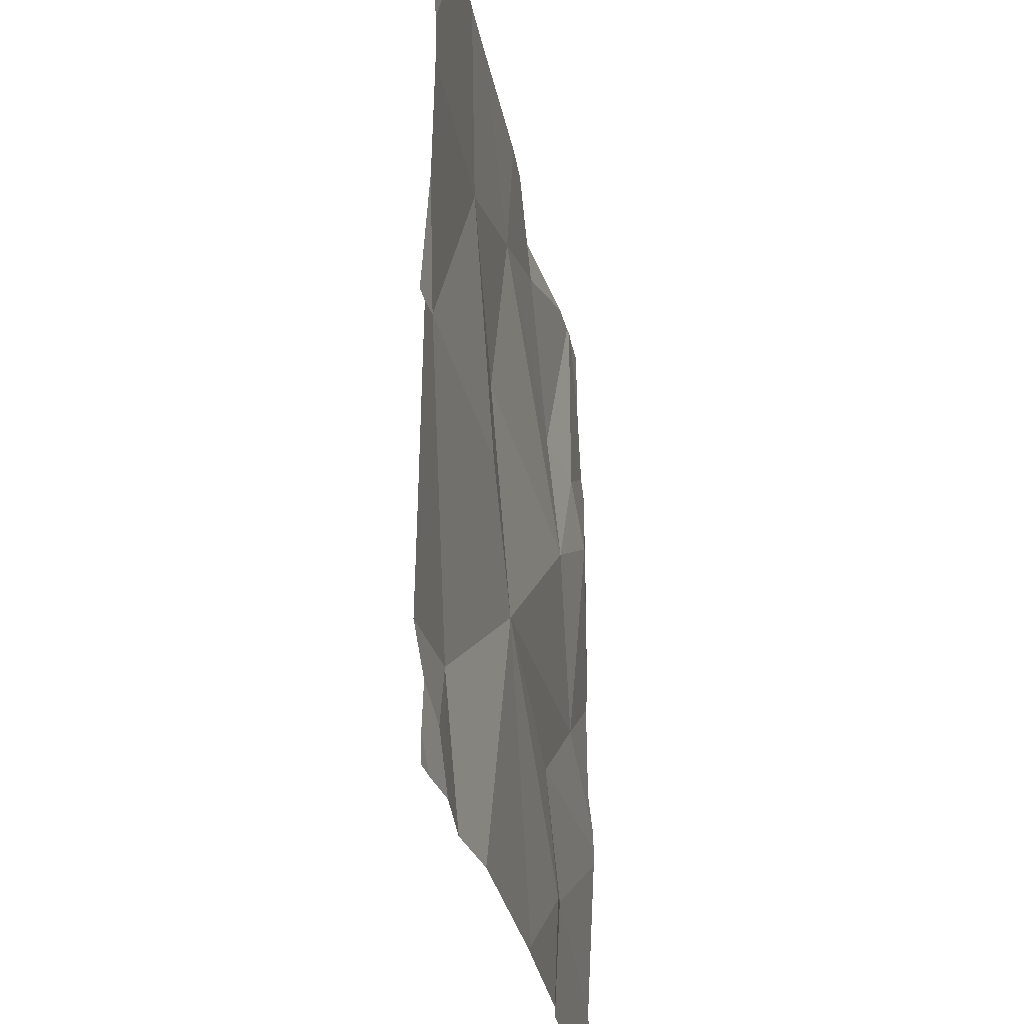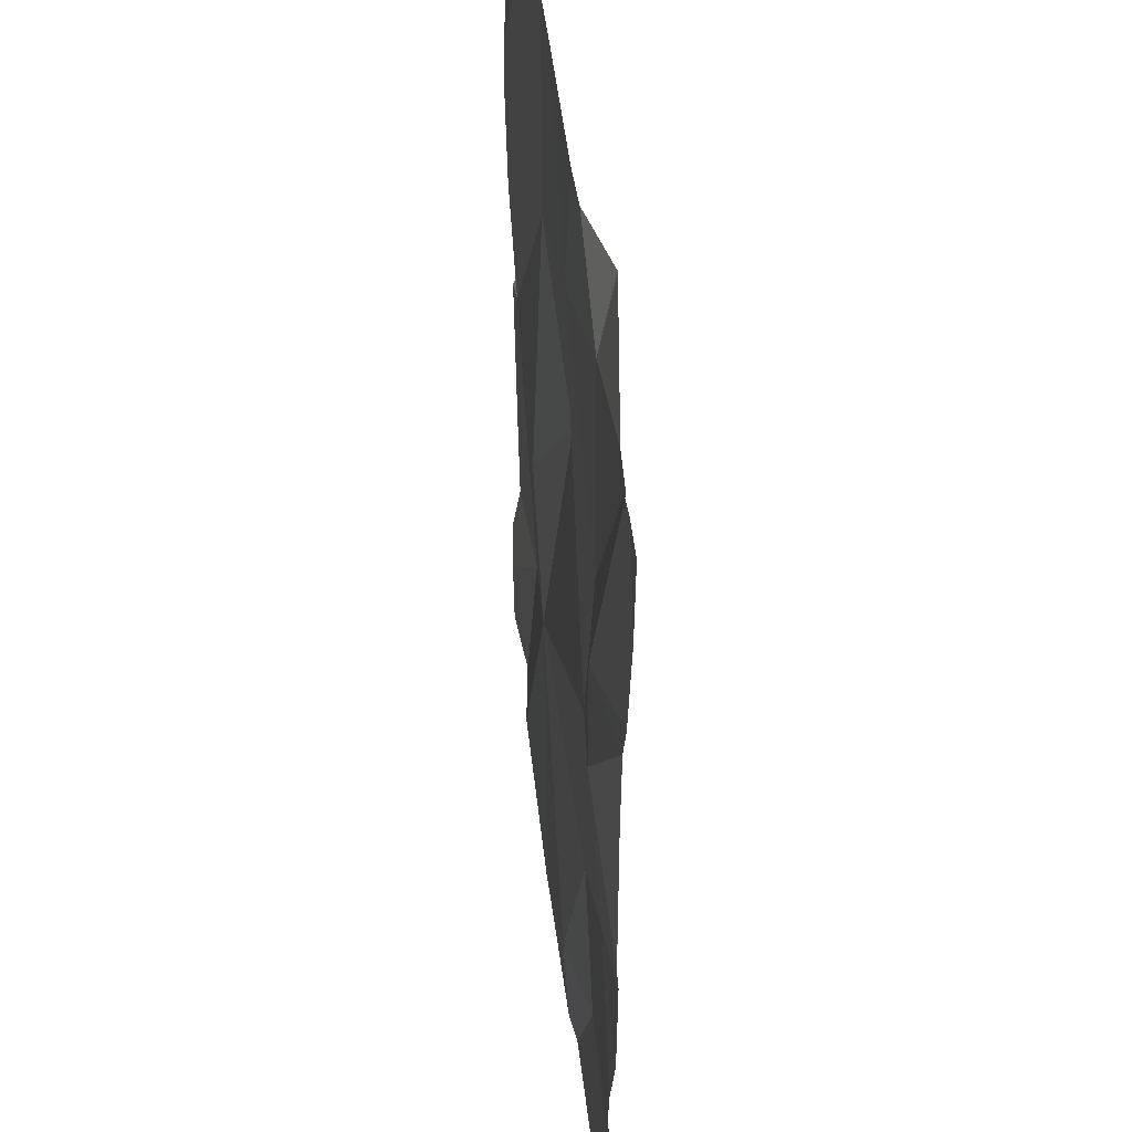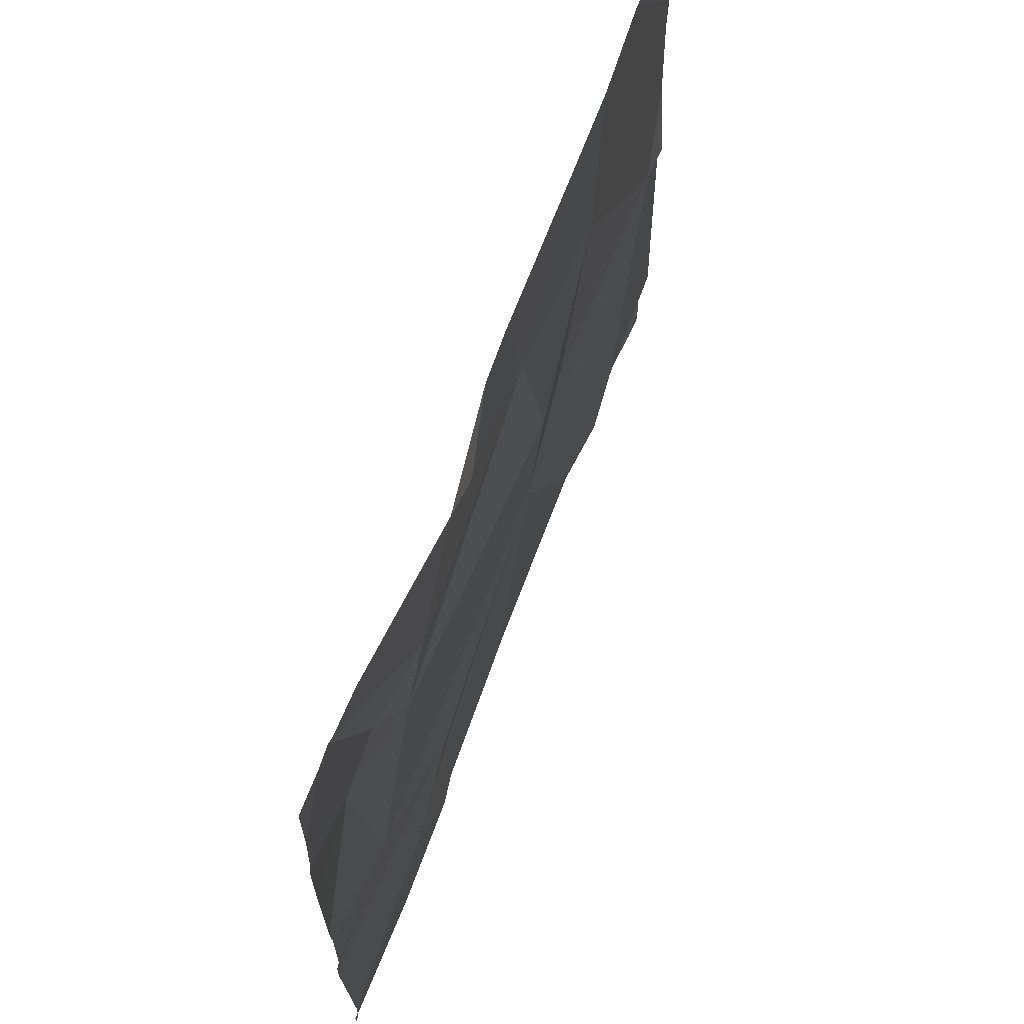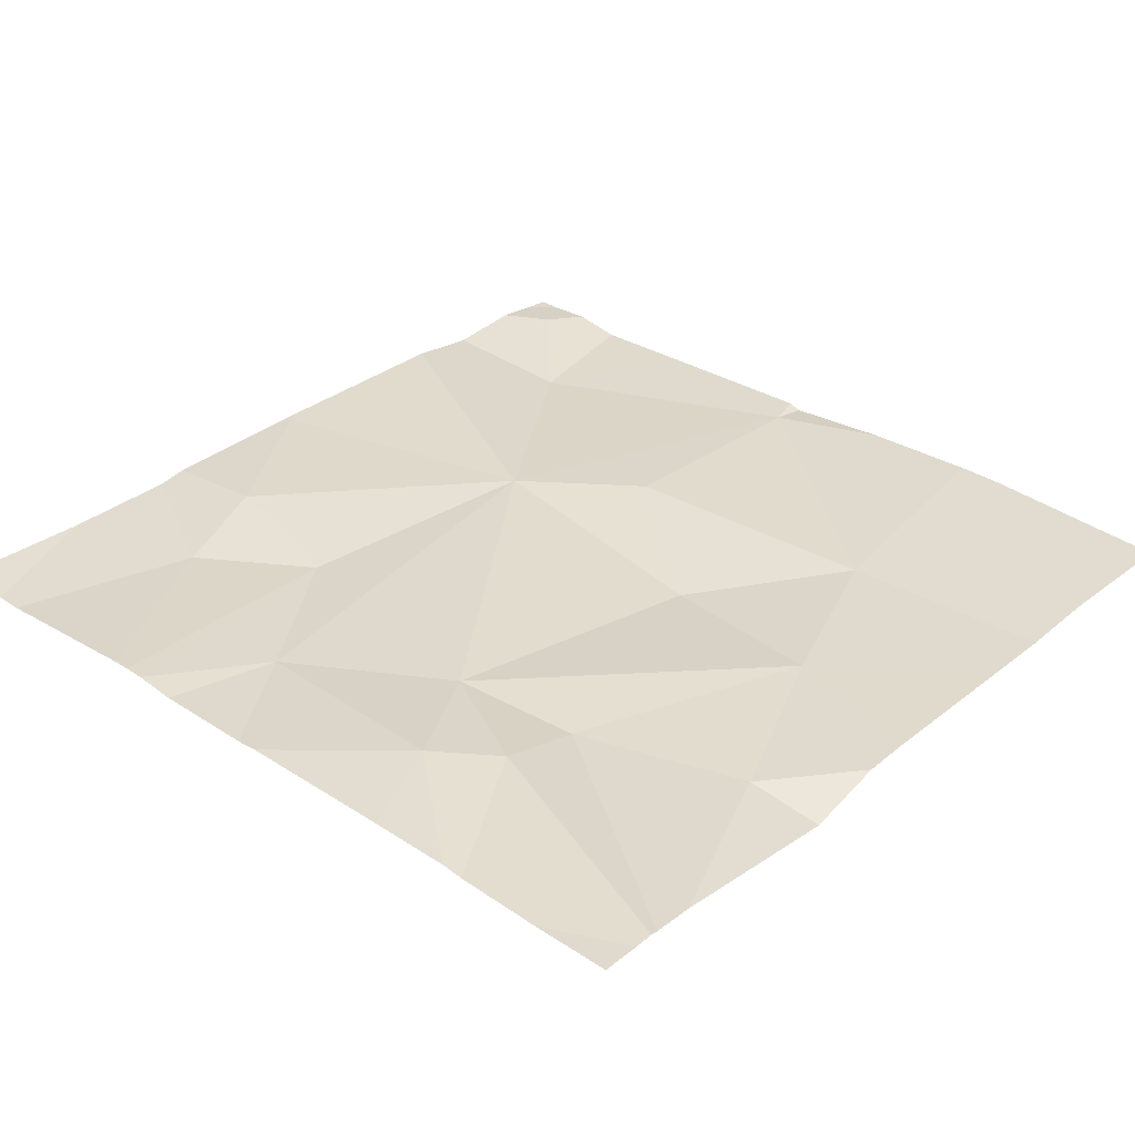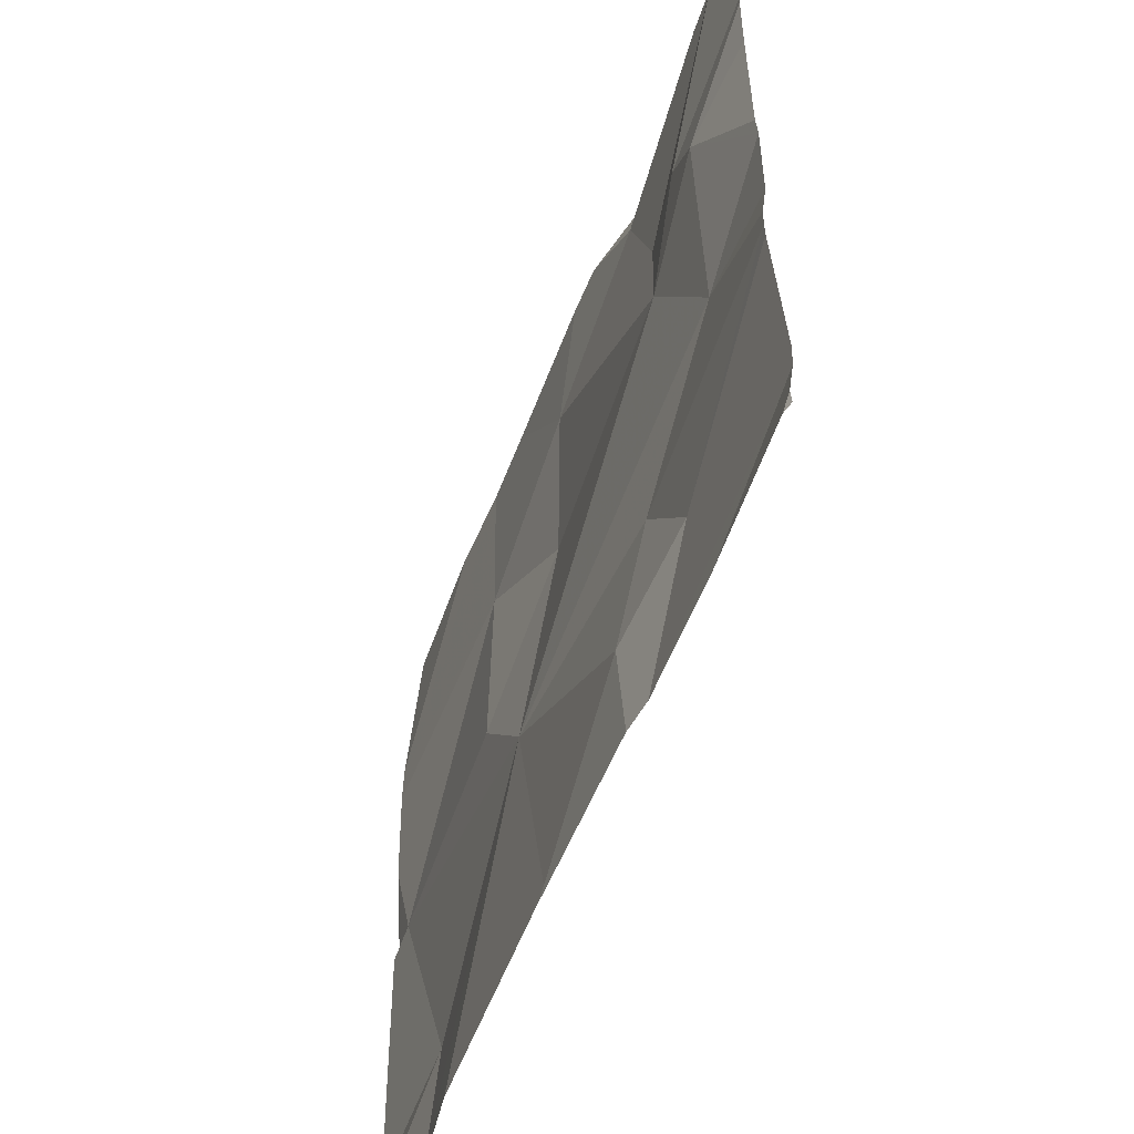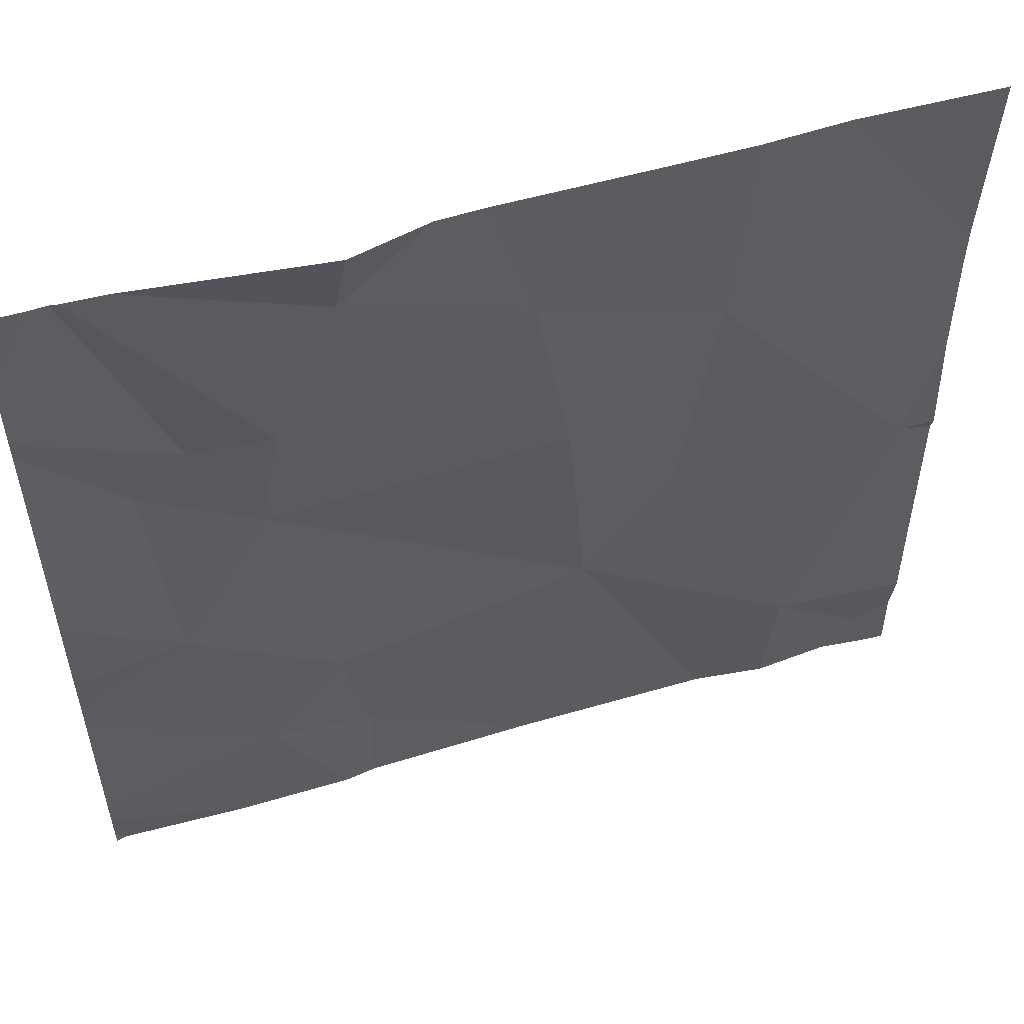
<metadata>
{"format":"obj","ext":"obj","renderer":"f3d","projection":"perspective","resolution":1024,"background":"white","views":[{"elev":-28.2,"azim":-80.3,"up":"+Y"},{"elev":44.8,"azim":83.8,"up":"+Y"},{"elev":68.7,"azim":110.6,"up":"+Y"},{"elev":32.4,"azim":132.1,"up":"+Z"},{"elev":-56.9,"azim":69.2,"up":"+Y"},{"elev":54.8,"azim":162.7,"up":"+Y"}]}
</metadata>
<code>
v -114.4 259 490.7
v -114.5 259.7 490.7
v -115.1 259.2 490.7
v -115 259 490.7
v -115.3 259.2 490.7
v -114.9 259.5 490.7
v -115.1 259.4 490.7
v -114.4 258.7 490.7
v -114.4 259.6 490.7
v -114.4 259.7 490.7
v -115.2 258.9 490.7
v -114.4 259 490.7
v -115.3 258.8 490.7
v -114.4 258.7 490.7
v -114.5 259.7 490.7
v -114.4 258.7 490.7
v -114.7 258.8 490.7
v -114.7 259 490.7
v -114.5 259.1 490.7
v -114.9 258.7 490.7
v -114.9 258.7 490.7
v -115.1 259.7 490.7
v -114.9 258.7 490.7
v -115.2 258.7 490.7
v -115.1 258.7 490.7
v -115.3 258.7 490.7
v -114.6 259.4 490.7
v -114.5 259.4 490.7
v -114.6 259.3 490.7
v -114.7 259.6 490.7
v -114.9 259.3 490.7
v -114.5 259.3 490.7
v -114.6 258.9 490.7
v -115.3 258.7 490.7
v -115.3 259.5 490.7
v -115.3 259.4 490.7
v -115.3 259.1 490.7
v -115.3 259 490.7
v -115.3 259.3 490.7
v -115.3 258.7 490.7
v -115.3 258.8 490.7
v -115.3 258.8 490.7
v -115.3 259.2 490.7
v -115 259.7 490.7
v -114.4 259.5 490.7
v -114.4 259.5 490.7
v -114.4 259.2 490.7
v -114.4 259.2 490.7
v -114.4 259.1 490.7
v -114.4 258.8 490.7
v -114.4 258.8 490.7
v -114.4 259.4 490.7
v -114.4 259 490.7
v -114.7 258.7 490.7
v -114.7 258.7 490.7
v -114.5 258.7 490.7
v -115.3 258.7 490.7
v -114.5 258.7 490.7
v -114.5 259.7 490.7
v -114.7 259.7 490.7
v -114.8 259.7 490.7
v -114.8 259.7 490.7
v -115.2 259.7 490.7
v -114.4 259.7 490.7
v -115.3 259.7 490.7
f 4 3 5
f 22 6 44
f 5 3 7
f 35 7 22
f 4 5 11
f 11 5 37
f 5 7 36
f 40 13 41
f 41 11 42
f 56 8 50
f 46 28 45
f 11 13 34
f 4 11 24
f 45 32 52
f 55 33 54
f 4 17 18
f 4 18 19
f 61 6 30
f 1 18 12
f 17 23 20
f 28 27 29
f 2 28 15
f 6 7 31
f 29 19 32
f 6 31 29
f 28 32 45
f 29 27 6
f 29 31 4
f 9 28 46
f 31 3 4
f 31 7 3
f 61 30 62
f 32 28 29
f 19 29 4
f 32 19 47
f 30 27 2
f 27 30 6
f 33 17 54
f 54 17 20
f 60 30 59
f 33 18 17
f 50 33 55
f 59 30 2
f 20 23 21
f 4 23 17
f 23 4 25
f 21 23 25
f 12 33 53
f 12 18 33
f 36 7 35
f 14 8 56
f 15 28 9
f 37 5 43
f 38 11 37
f 1 19 18
f 39 5 36
f 15 9 64
f 13 40 26
f 41 13 11
f 25 4 24
f 42 11 38
f 43 5 39
f 2 27 28
f 47 19 49
f 48 32 47
f 24 11 34
f 49 19 1
f 16 8 14
f 44 6 61
f 56 50 58
f 51 33 50
f 34 13 26
f 52 32 48
f 26 40 57
f 53 33 51
f 22 7 6
f 58 50 55
f 62 30 60
f 63 35 22
f 64 9 10
f 65 35 63

</code>
